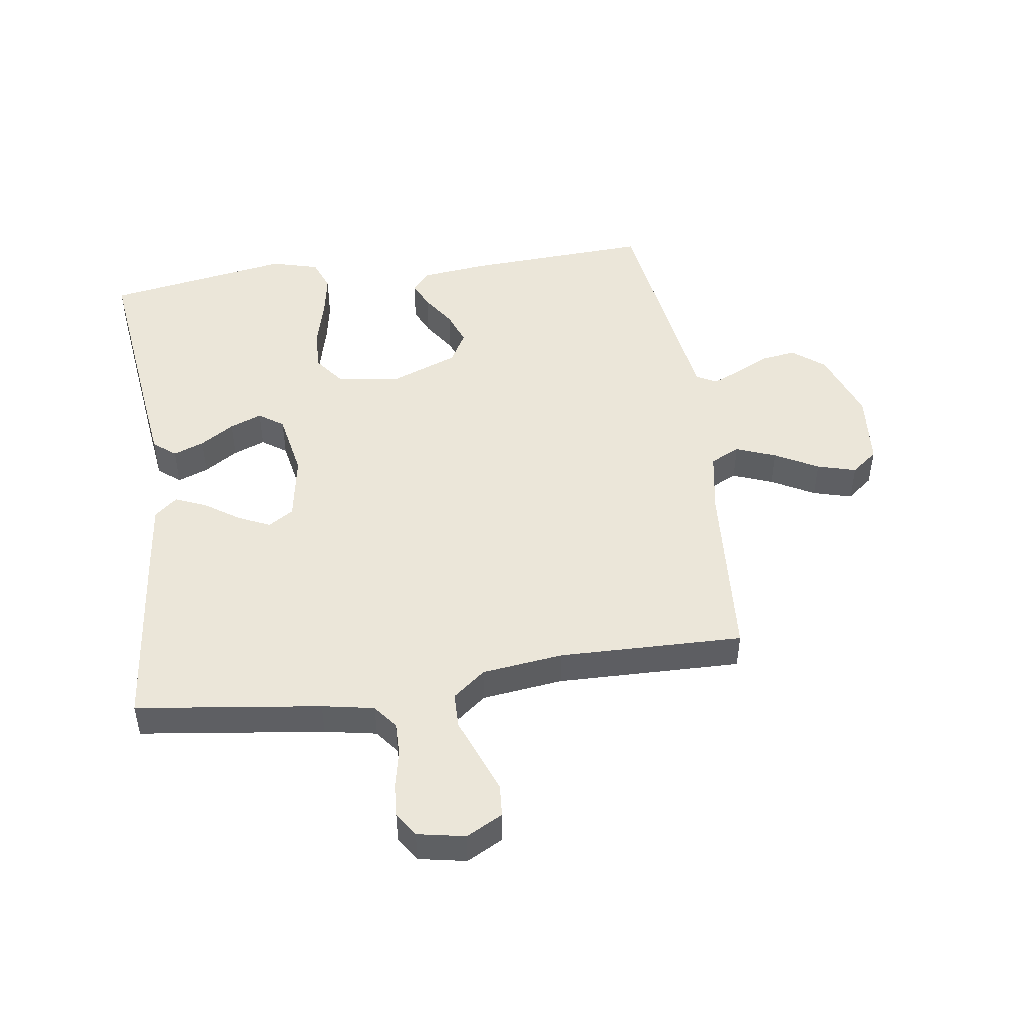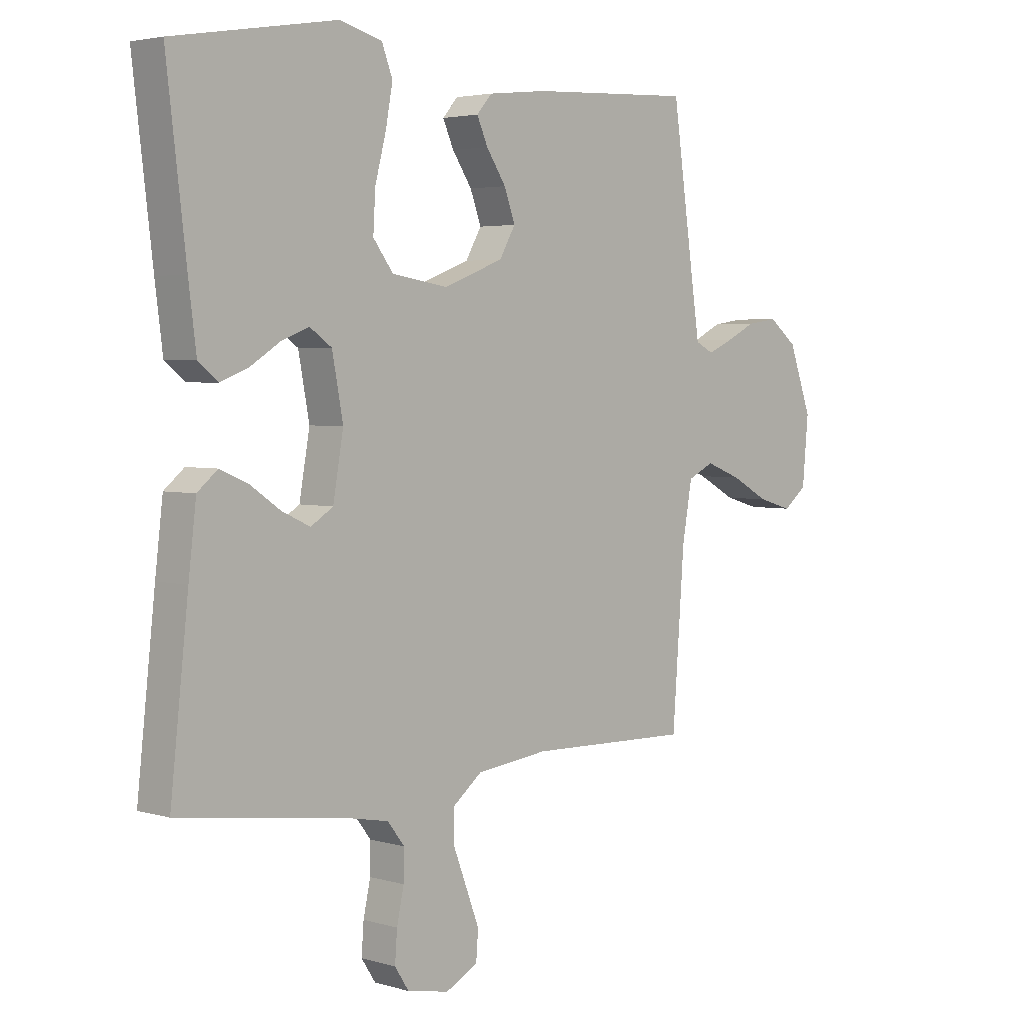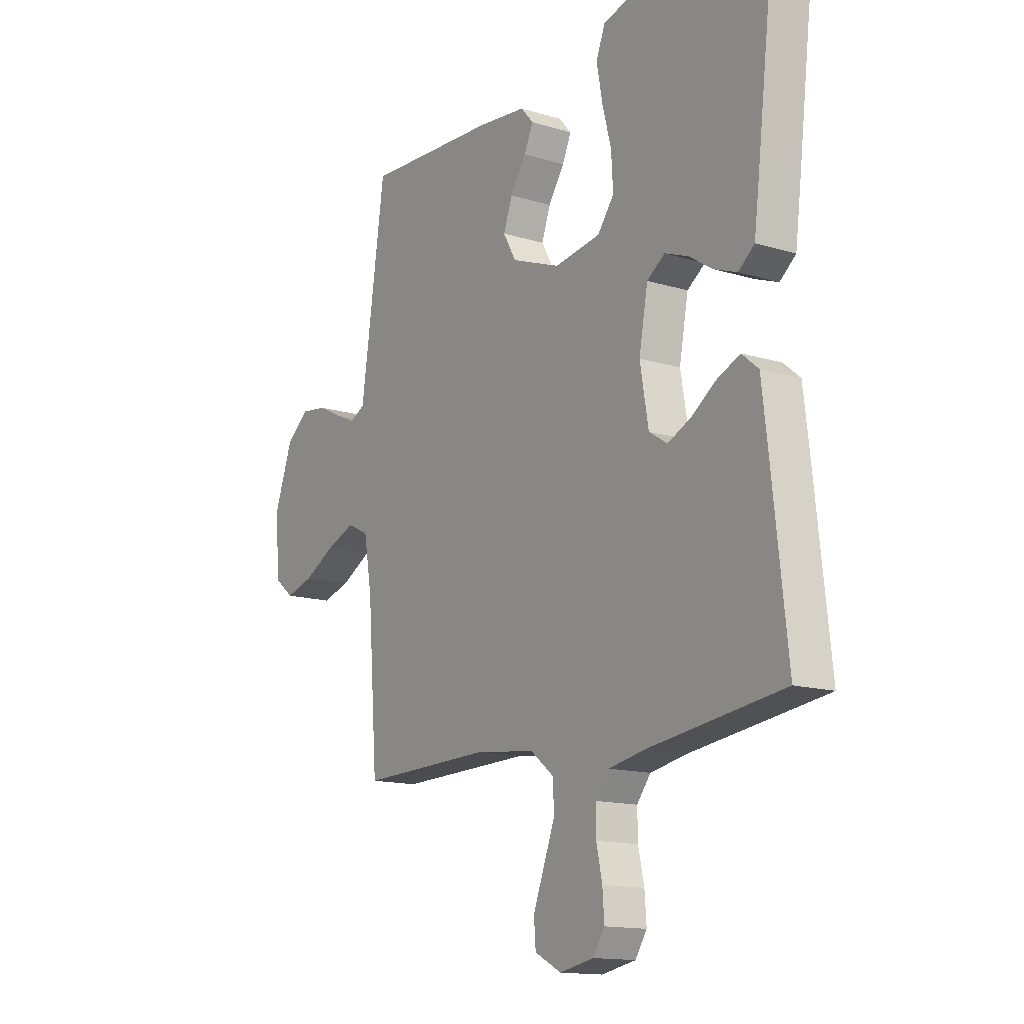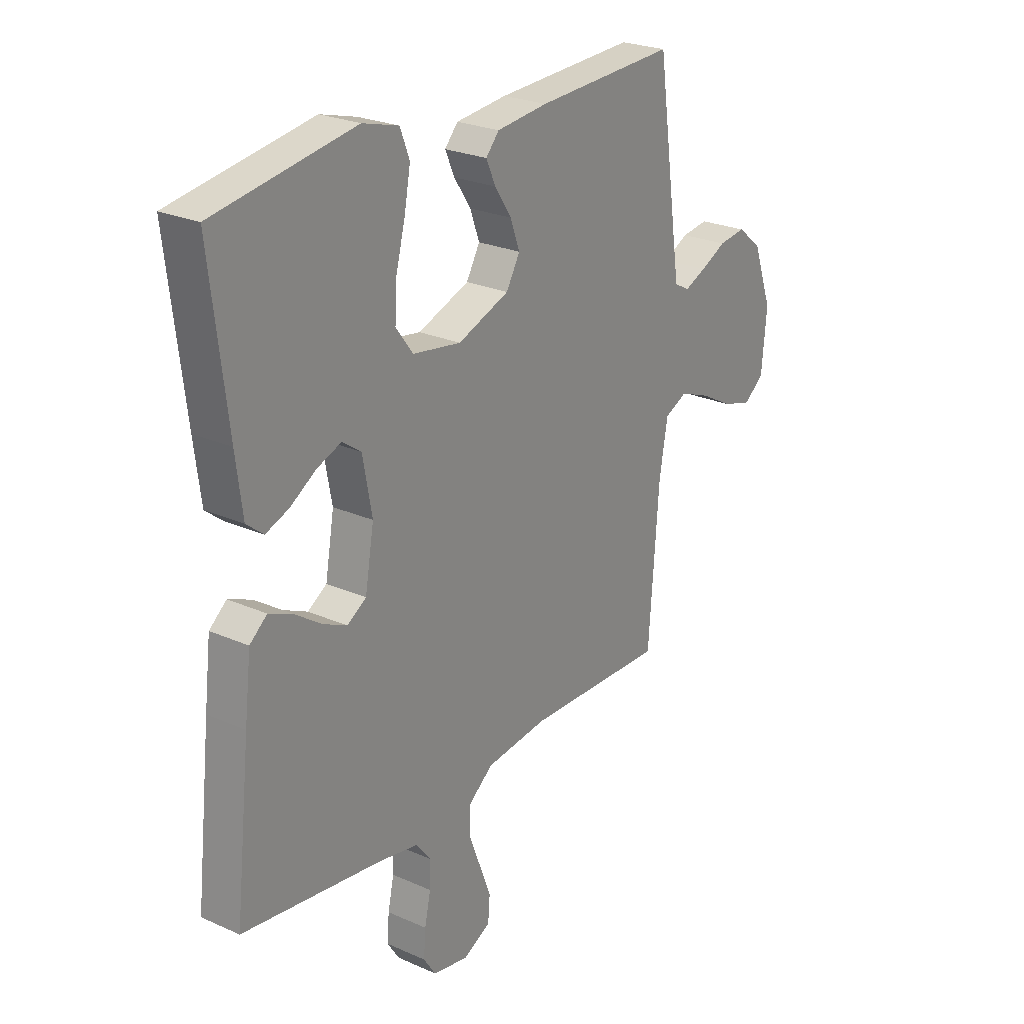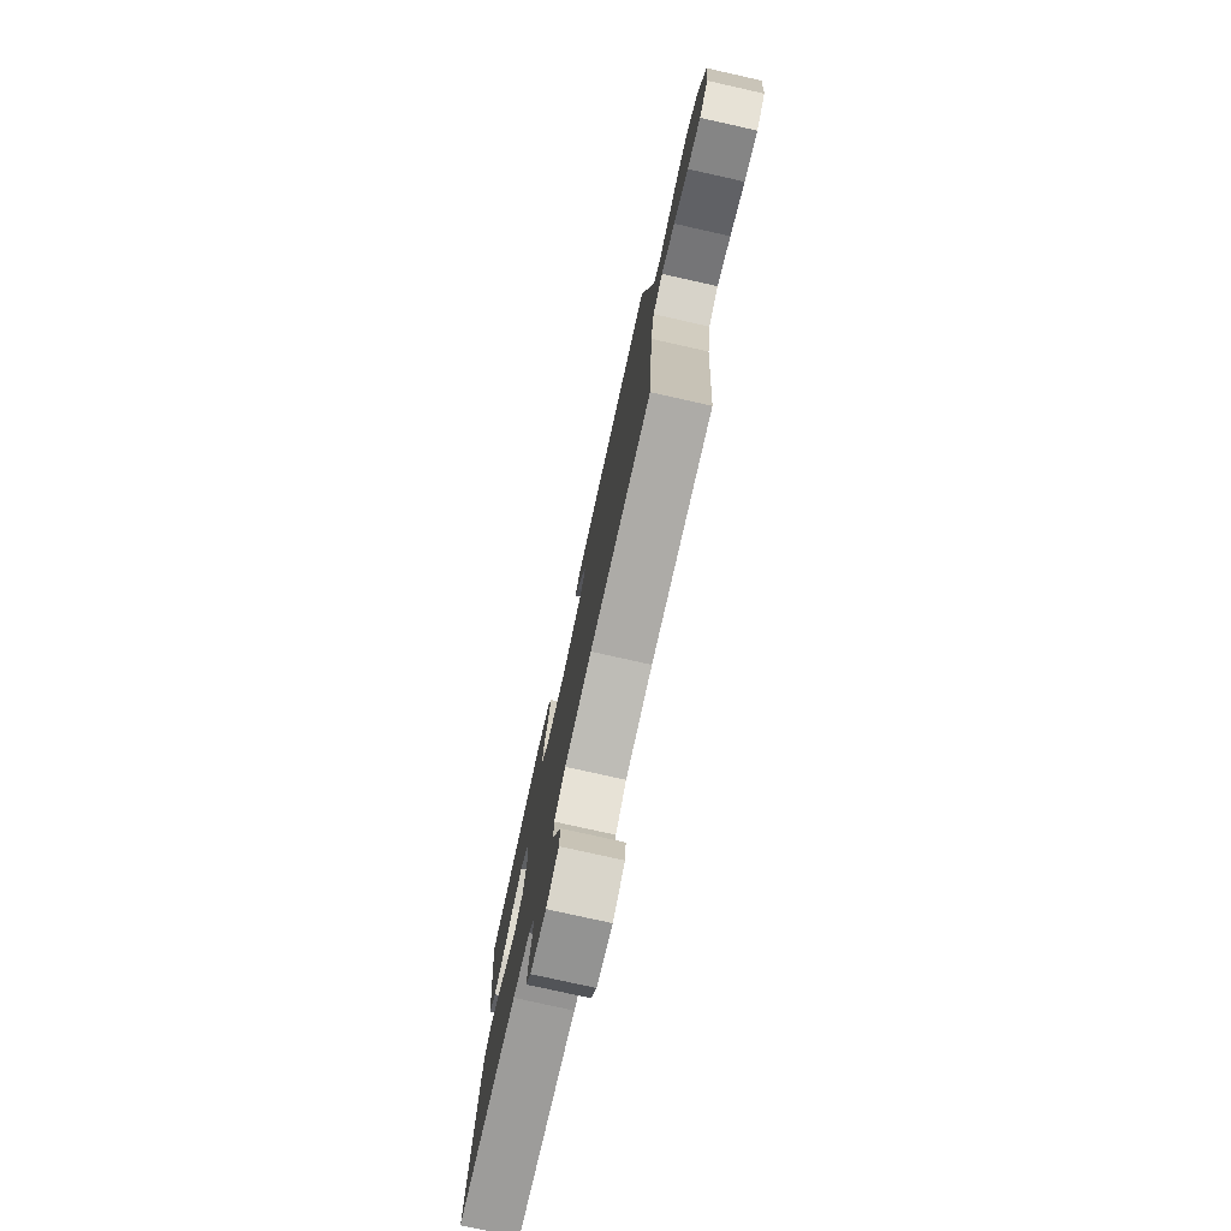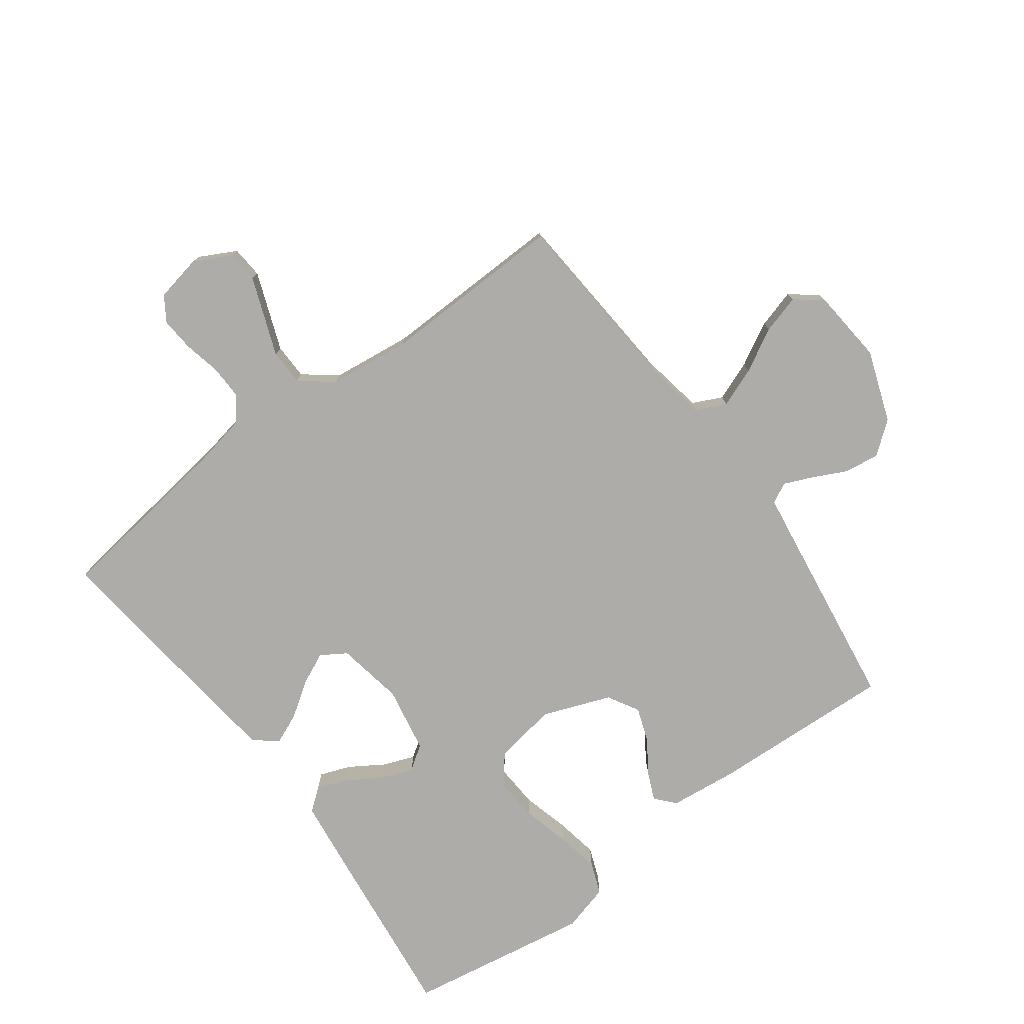
<metadata>
{"format":"obj","ext":"obj","renderer":"f3d","projection":"perspective","resolution":1024,"background":"white","views":[{"elev":48.0,"azim":171.7,"up":"+Y"},{"elev":3.5,"azim":134.2,"up":"+Z"},{"elev":-14.2,"azim":56.2,"up":"+Z"},{"elev":24.8,"azim":126.0,"up":"+Z"},{"elev":-77.7,"azim":-102.6,"up":"+Z"},{"elev":-76.9,"azim":-143.4,"up":"+Y"}]}
</metadata>
<code>
v 0.5 0.07 0.5
v 0.464 0.07 0.2
v 0.45 0.07 0.09
v 0.414 0.07 0.061
v 0.364 0.07 0.08
v 0.309 0.07 0.115
v 0.257 0.07 0.135
v 0.217 0.07 0.107
v 0.197 0.07 0
v 0.216 0.07 -0.109
v 0.257 0.07 -0.135
v 0.309 0.07 -0.111
v 0.366 0.07 -0.072
v 0.416 0.07 -0.051
v 0.453 0.07 -0.082
v 0.467 0.07 -0.2
v 0.5 0.07 -0.5
v 0.2 0.07 -0.54
v 0.116 0.07 -0.556
v 0.085 0.07 -0.596
v 0.086 0.07 -0.65
v 0.099 0.07 -0.71
v 0.103 0.07 -0.765
v 0.077 0.07 -0.805
v 0 0.07 -0.82
v -0.059 0.07 -0.789
v -0.063 0.07 -0.737
v -0.039 0.07 -0.674
v -0.014 0.07 -0.609
v -0.015 0.07 -0.551
v -0.068 0.07 -0.509
v -0.2 0.07 -0.493
v -0.5 0.07 -0.5
v -0.522 0.07 -0.2
v -0.54 0.07 -0.097
v -0.588 0.07 -0.074
v -0.653 0.07 -0.099
v -0.723 0.07 -0.137
v -0.786 0.07 -0.155
v -0.829 0.07 -0.121
v -0.84 0.07 0
v -0.798 0.07 0.116
v -0.746 0.07 0.157
v -0.689 0.07 0.149
v -0.634 0.07 0.122
v -0.588 0.07 0.102
v -0.555 0.07 0.119
v -0.543 0.07 0.2
v -0.5 0.07 0.5
v -0.2 0.07 0.485
v -0.091 0.07 0.473
v -0.063 0.07 0.441
v -0.083 0.07 0.396
v -0.119 0.07 0.342
v -0.139 0.07 0.287
v -0.11 0.07 0.236
v 0 0.07 0.194
v 0.103 0.07 0.21
v 0.14 0.07 0.259
v 0.136 0.07 0.329
v 0.116 0.07 0.406
v 0.103 0.07 0.477
v 0.123 0.07 0.529
v 0.2 0.07 0.55
v 0.5 0 0.5
v 0.464 0 0.2
v 0.45 0 0.09
v 0.414 0 0.061
v 0.364 0 0.08
v 0.309 0 0.115
v 0.257 0 0.135
v 0.217 0 0.107
v 0.197 0 0
v 0.216 0 -0.109
v 0.257 0 -0.135
v 0.309 0 -0.111
v 0.366 0 -0.072
v 0.416 0 -0.051
v 0.453 0 -0.082
v 0.467 0 -0.2
v 0.5 0 -0.5
v 0.2 0 -0.54
v 0.116 0 -0.556
v 0.085 0 -0.596
v 0.086 0 -0.65
v 0.099 0 -0.71
v 0.103 0 -0.765
v 0.077 0 -0.805
v 0 0 -0.82
v -0.059 0 -0.789
v -0.063 0 -0.737
v -0.039 0 -0.674
v -0.014 0 -0.609
v -0.015 0 -0.551
v -0.068 0 -0.509
v -0.2 0 -0.493
v -0.5 0 -0.5
v -0.522 0 -0.2
v -0.54 0 -0.097
v -0.588 0 -0.074
v -0.653 0 -0.099
v -0.723 0 -0.137
v -0.786 0 -0.155
v -0.829 0 -0.121
v -0.84 0 0
v -0.798 0 0.116
v -0.746 0 0.157
v -0.689 0 0.149
v -0.634 0 0.122
v -0.588 0 0.102
v -0.555 0 0.119
v -0.543 0 0.2
v -0.5 0 0.5
v -0.2 0 0.485
v -0.091 0 0.473
v -0.063 0 0.441
v -0.083 0 0.396
v -0.119 0 0.342
v -0.139 0 0.287
v -0.11 0 0.236
v 0 0 0.194
v 0.103 0 0.21
v 0.14 0 0.259
v 0.136 0 0.329
v 0.116 0 0.406
v 0.103 0 0.477
v 0.123 0 0.529
v 0.2 0 0.55
f 4 5 6
f 3 4 6
f 2 3 6
f 1 2 6
f 64 1 6
f 63 64 6
f 62 63 6
f 61 62 6
f 60 61 6
f 59 60 6 7
f 58 59 7 8
f 57 58 8 9
f 56 57 9 10
f 52 53 54
f 51 52 54
f 50 51 54
f 49 50 54
f 48 49 54
f 47 48 54 55
f 46 47 55 56
f 43 44 45
f 42 43 45
f 41 42 45
f 40 41 45
f 39 40 45
f 38 39 45
f 37 38 45
f 36 37 45 46
f 46 56 10
f 36 46 10
f 35 36 10
f 32 33 34
f 35 10 11
f 34 35 11
f 32 34 11
f 31 32 11
f 27 28 29
f 26 27 29
f 25 26 29
f 24 25 29
f 23 24 29
f 22 23 29
f 21 22 29
f 20 21 29 30
f 31 11 12
f 30 31 12
f 20 30 12
f 19 20 12
f 16 17 18
f 16 18 19
f 15 16 19
f 14 15 19
f 13 14 19
f 12 13 19
f 70 69 68
f 70 68 67
f 70 67 66
f 70 66 65
f 70 65 128
f 70 128 127
f 70 127 126
f 70 126 125
f 70 125 124
f 71 70 124 123
f 72 71 123 122
f 73 72 122 121
f 74 73 121 120
f 118 117 116
f 118 116 115
f 118 115 114
f 118 114 113
f 118 113 112
f 119 118 112 111
f 120 119 111 110
f 109 108 107
f 109 107 106
f 109 106 105
f 109 105 104
f 109 104 103
f 109 103 102
f 109 102 101
f 110 109 101 100
f 74 120 110
f 74 110 100
f 74 100 99
f 98 97 96
f 75 74 99
f 75 99 98
f 75 98 96
f 75 96 95
f 93 92 91
f 93 91 90
f 93 90 89
f 93 89 88
f 93 88 87
f 93 87 86
f 93 86 85
f 94 93 85 84
f 76 75 95
f 76 95 94
f 76 94 84
f 76 84 83
f 82 81 80
f 83 82 80
f 83 80 79
f 83 79 78
f 83 78 77
f 83 77 76
f 1 65 66 2
f 2 66 67 3
f 3 67 68 4
f 4 68 69 5
f 5 69 70 6
f 6 70 71 7
f 7 71 72 8
f 8 72 73 9
f 9 73 74 10
f 10 74 75 11
f 11 75 76 12
f 12 76 77 13
f 13 77 78 14
f 14 78 79 15
f 15 79 80 16
f 16 80 81 17
f 17 81 82 18
f 18 82 83 19
f 19 83 84 20
f 20 84 85 21
f 21 85 86 22
f 22 86 87 23
f 23 87 88 24
f 24 88 89 25
f 25 89 90 26
f 26 90 91 27
f 27 91 92 28
f 28 92 93 29
f 29 93 94 30
f 30 94 95 31
f 31 95 96 32
f 32 96 97 33
f 33 97 98 34
f 34 98 99 35
f 35 99 100 36
f 36 100 101 37
f 37 101 102 38
f 38 102 103 39
f 39 103 104 40
f 40 104 105 41
f 41 105 106 42
f 42 106 107 43
f 43 107 108 44
f 44 108 109 45
f 45 109 110 46
f 46 110 111 47
f 47 111 112 48
f 48 112 113 49
f 49 113 114 50
f 50 114 115 51
f 51 115 116 52
f 52 116 117 53
f 53 117 118 54
f 54 118 119 55
f 55 119 120 56
f 56 120 121 57
f 57 121 122 58
f 58 122 123 59
f 59 123 124 60
f 60 124 125 61
f 61 125 126 62
f 62 126 127 63
f 63 127 128 64
f 64 128 65 1

</code>
